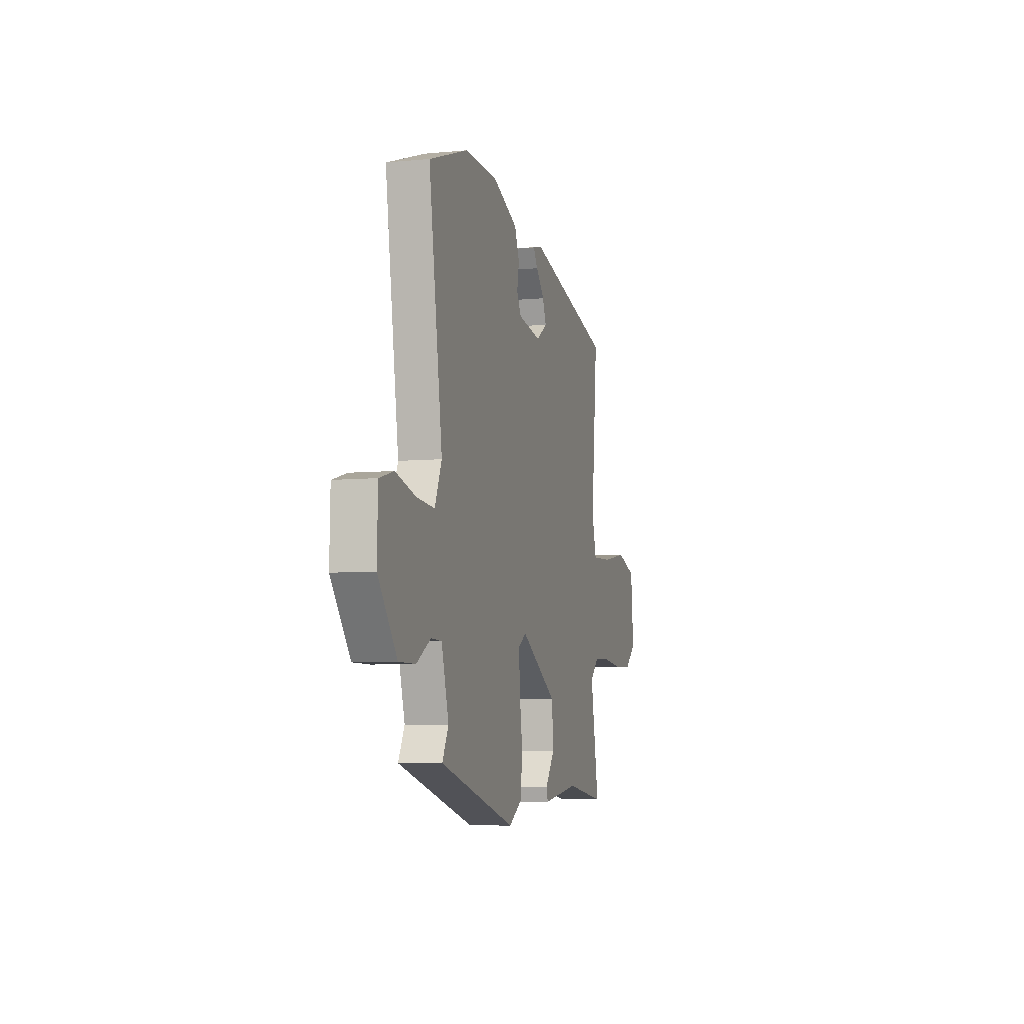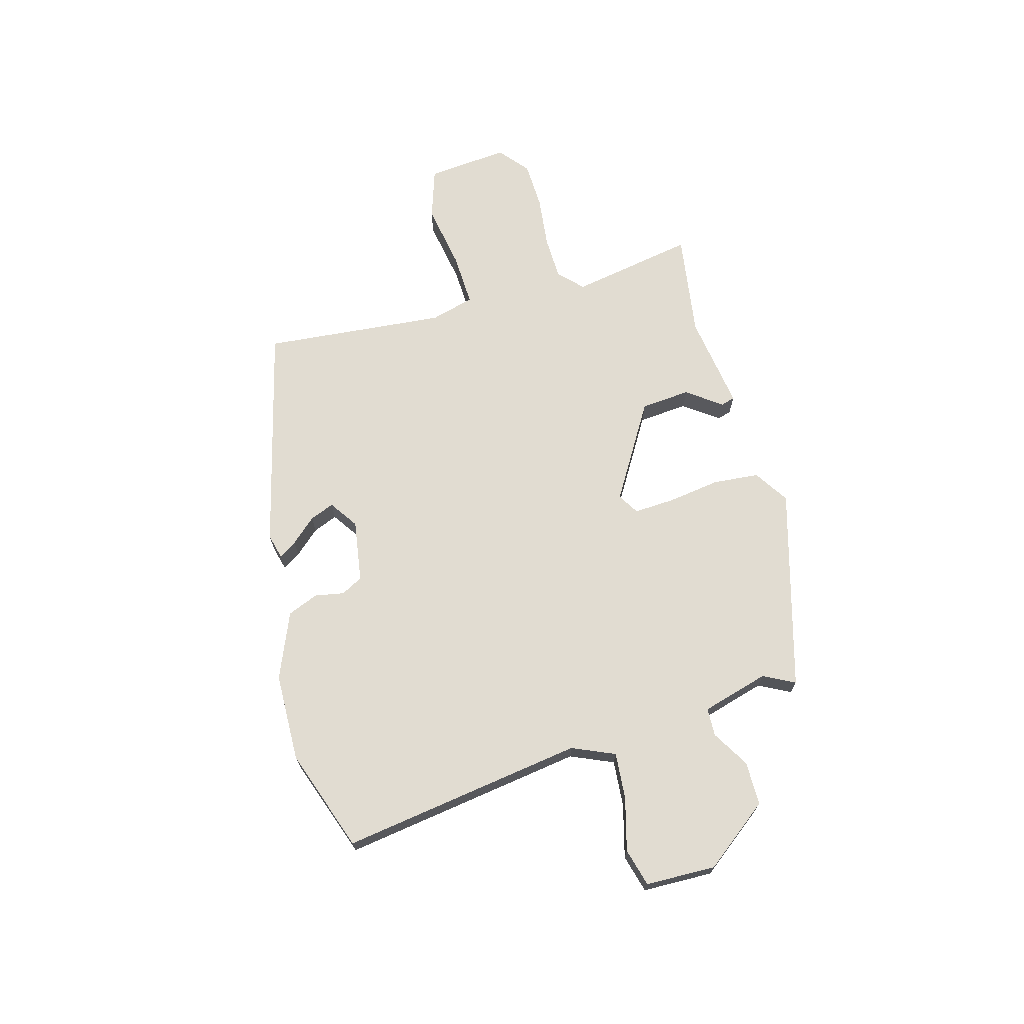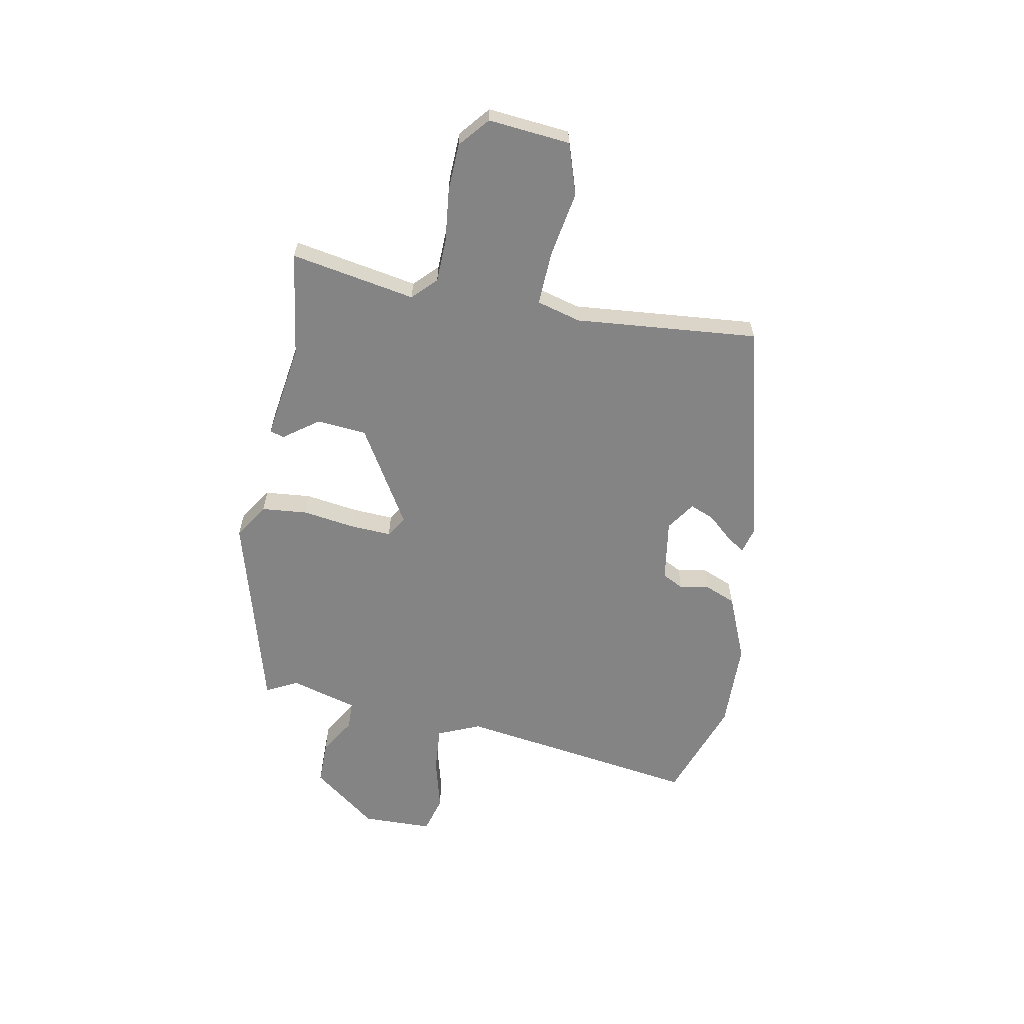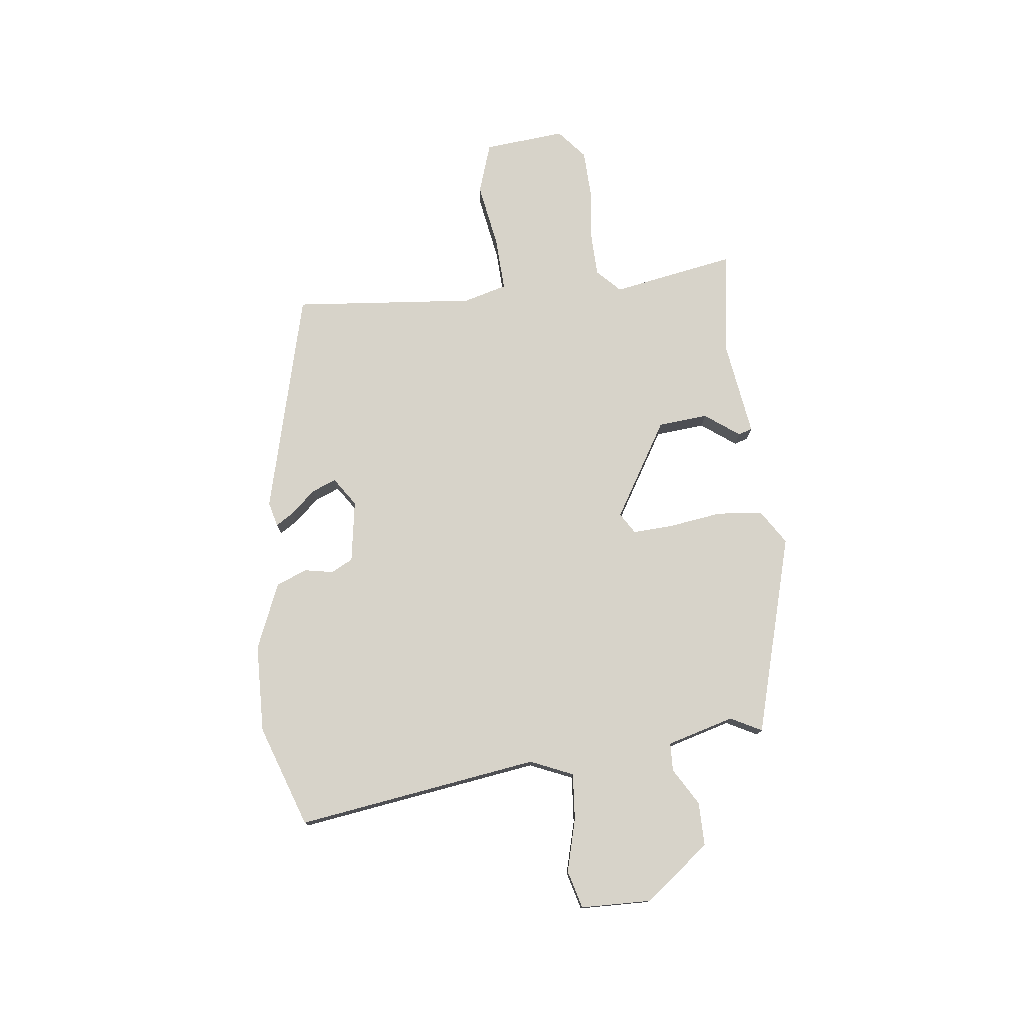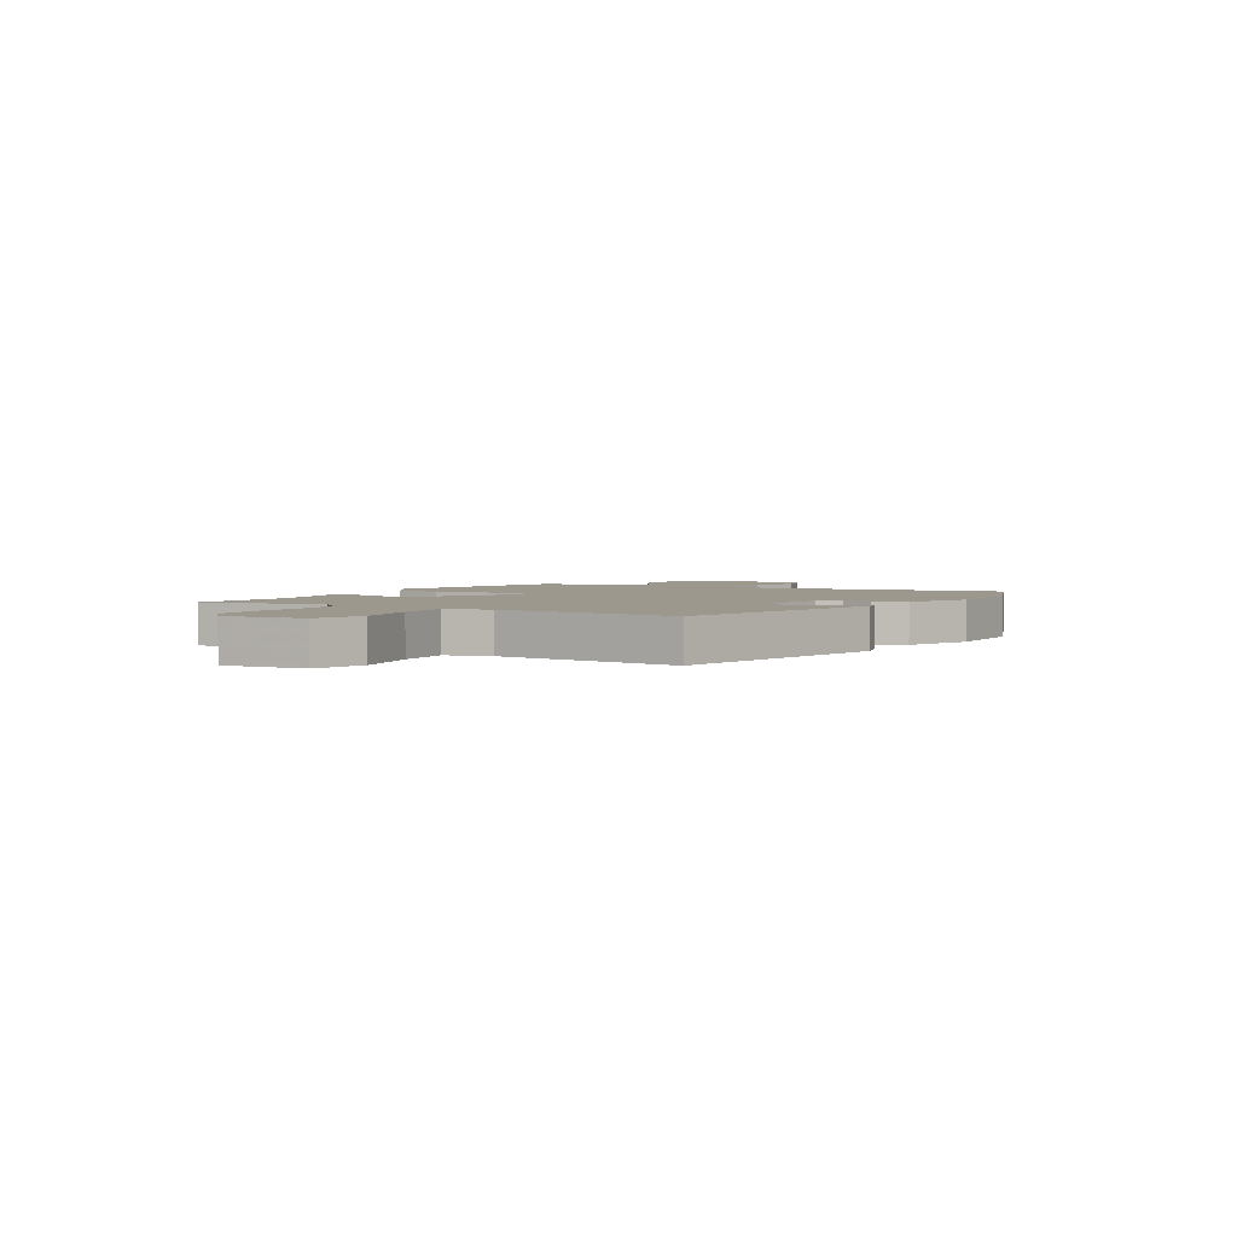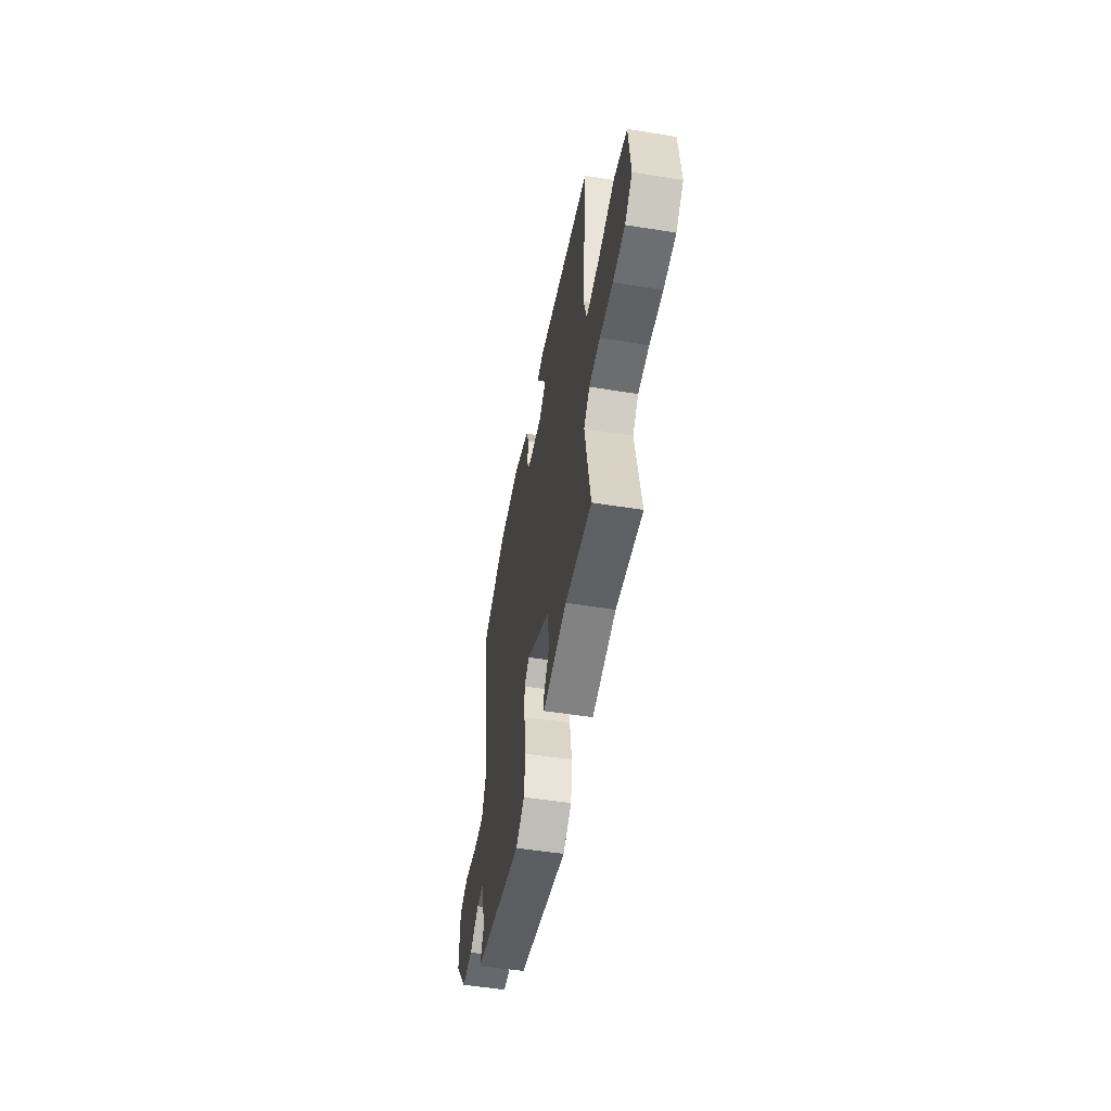
<metadata>
{"format":"obj","ext":"obj","renderer":"f3d","projection":"perspective","resolution":1024,"background":"white","views":[{"elev":-6.5,"azim":105.9,"up":"+Z"},{"elev":69.2,"azim":74.5,"up":"+Y"},{"elev":-61.4,"azim":-100.8,"up":"+Y"},{"elev":76.3,"azim":83.3,"up":"+Y"},{"elev":3.0,"azim":-60.3,"up":"+Y"},{"elev":-52.4,"azim":-99.8,"up":"+Z"}]}
</metadata>
<code>
v 0.487 0.07 -0.428
v 0.116 0.07 -0.532
v 0.052 0.07 -0.491
v 0.044 0.07 -0.406
v 0.058 0.07 -0.309
v 0.062 0.07 -0.233
v 0.023 0.07 -0.209
v -0.155 0.07 -0.316
v -0.163 0.07 -0.408
v -0.116 0.07 -0.472
v -0.124 0.07 -0.498
v -0.301 0.07 -0.472
v -0.496 0.07 -0.501
v -0.455 0.07 -0.271
v -0.498 0.07 -0.229
v -0.579 0.07 -0.227
v -0.676 0.07 -0.238
v -0.764 0.07 -0.235
v -0.819 0.07 -0.189
v -0.805 0.07 -0.038
v -0.711 0.07 -0.007
v -0.589 0.07 -0.028
v -0.49 0.07 -0.032
v -0.468 0.07 0.049
v -0.499 0.07 0.387
v -0.082 0.07 0.493
v -0.036 0.07 0.481
v -0.057 0.07 0.448
v -0.098 0.07 0.402
v -0.116 0.07 0.357
v -0.063 0.07 0.321
v 0.052 0.07 0.339
v 0.073 0.07 0.379
v 0.063 0.07 0.433
v 0.086 0.07 0.49
v 0.208 0.07 0.541
v 0.372 0.07 0.545
v 0.561 0.07 0.479
v 0.495 0.07 0.03
v 0.529 0.07 -0.049
v 0.615 0.07 -0.042
v 0.713 0.07 -0.016
v 0.783 0.07 -0.035
v 0.786 0.07 -0.165
v 0.694 0.07 -0.285
v 0.613 0.07 -0.285
v 0.544 0.07 -0.244
v 0.492 0.07 -0.246
v 0.457 0.07 -0.37
v 0.487 0 -0.428
v 0.116 0 -0.532
v 0.052 0 -0.491
v 0.044 0 -0.406
v 0.058 0 -0.309
v 0.062 0 -0.233
v 0.023 0 -0.209
v -0.155 0 -0.316
v -0.163 0 -0.408
v -0.116 0 -0.472
v -0.124 0 -0.498
v -0.301 0 -0.472
v -0.496 0 -0.501
v -0.455 0 -0.271
v -0.498 0 -0.229
v -0.579 0 -0.227
v -0.676 0 -0.238
v -0.764 0 -0.235
v -0.819 0 -0.189
v -0.805 0 -0.038
v -0.711 0 -0.007
v -0.589 0 -0.028
v -0.49 0 -0.032
v -0.468 0 0.049
v -0.499 0 0.387
v -0.082 0 0.493
v -0.036 0 0.481
v -0.057 0 0.448
v -0.098 0 0.402
v -0.116 0 0.357
v -0.063 0 0.321
v 0.052 0 0.339
v 0.073 0 0.379
v 0.063 0 0.433
v 0.086 0 0.49
v 0.208 0 0.541
v 0.372 0 0.545
v 0.561 0 0.479
v 0.495 0 0.03
v 0.529 0 -0.049
v 0.615 0 -0.042
v 0.713 0 -0.016
v 0.783 0 -0.035
v 0.786 0 -0.165
v 0.694 0 -0.285
v 0.613 0 -0.285
v 0.544 0 -0.244
v 0.492 0 -0.246
v 0.457 0 -0.37
f 44 45 46 47
f 44 47 48
f 41 42 43 44
f 40 41 44 48
f 39 40 48 49
f 37 38 39
f 36 37 39 49
f 33 34 35 36
f 32 33 36 49
f 26 27 28 29
f 24 25 26 29
f 23 24 29 30
f 19 20 21 22
f 19 22 23
f 16 17 18 19
f 15 16 19 23
f 14 15 23 30
f 12 13 14 30
f 9 10 11 12
f 8 9 12 30
f 2 3 4 5
f 2 5 6
f 1 2 6
f 31 32 49 1
f 7 8 30 31
f 1 6 7 31
f 96 95 94 93
f 97 96 93
f 93 92 91 90
f 97 93 90 89
f 98 97 89 88
f 88 87 86
f 98 88 86 85
f 85 84 83 82
f 98 85 82 81
f 78 77 76 75
f 78 75 74 73
f 79 78 73 72
f 71 70 69 68
f 72 71 68
f 68 67 66 65
f 72 68 65 64
f 79 72 64 63
f 79 63 62 61
f 61 60 59 58
f 79 61 58 57
f 54 53 52 51
f 55 54 51
f 55 51 50
f 50 98 81 80
f 80 79 57 56
f 80 56 55 50
f 1 50 51 2
f 2 51 52 3
f 3 52 53 4
f 4 53 54 5
f 5 54 55 6
f 6 55 56 7
f 7 56 57 8
f 8 57 58 9
f 9 58 59 10
f 10 59 60 11
f 11 60 61 12
f 12 61 62 13
f 13 62 63 14
f 14 63 64 15
f 15 64 65 16
f 16 65 66 17
f 17 66 67 18
f 18 67 68 19
f 19 68 69 20
f 20 69 70 21
f 21 70 71 22
f 22 71 72 23
f 23 72 73 24
f 24 73 74 25
f 25 74 75 26
f 26 75 76 27
f 27 76 77 28
f 28 77 78 29
f 29 78 79 30
f 30 79 80 31
f 31 80 81 32
f 32 81 82 33
f 33 82 83 34
f 34 83 84 35
f 35 84 85 36
f 36 85 86 37
f 37 86 87 38
f 38 87 88 39
f 39 88 89 40
f 40 89 90 41
f 41 90 91 42
f 42 91 92 43
f 43 92 93 44
f 44 93 94 45
f 45 94 95 46
f 46 95 96 47
f 47 96 97 48
f 48 97 98 49
f 49 98 50 1

</code>
